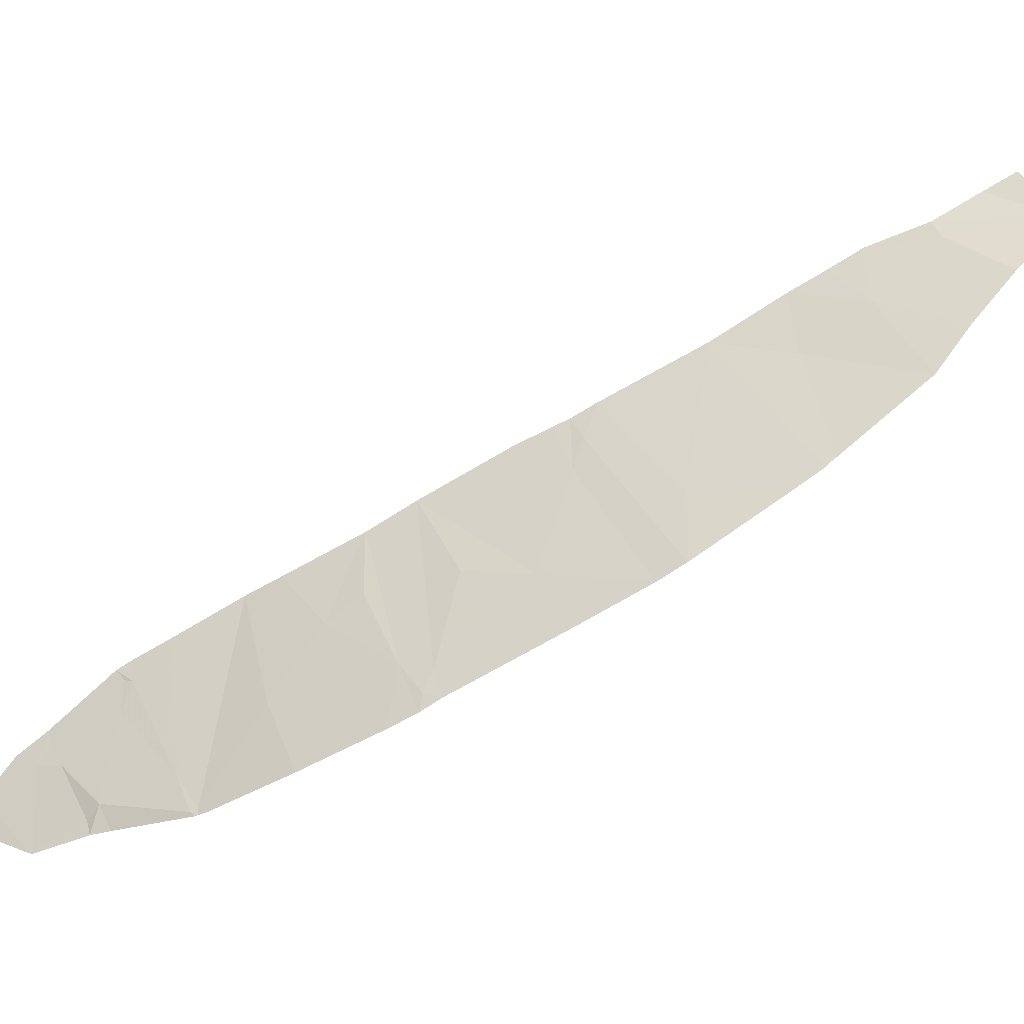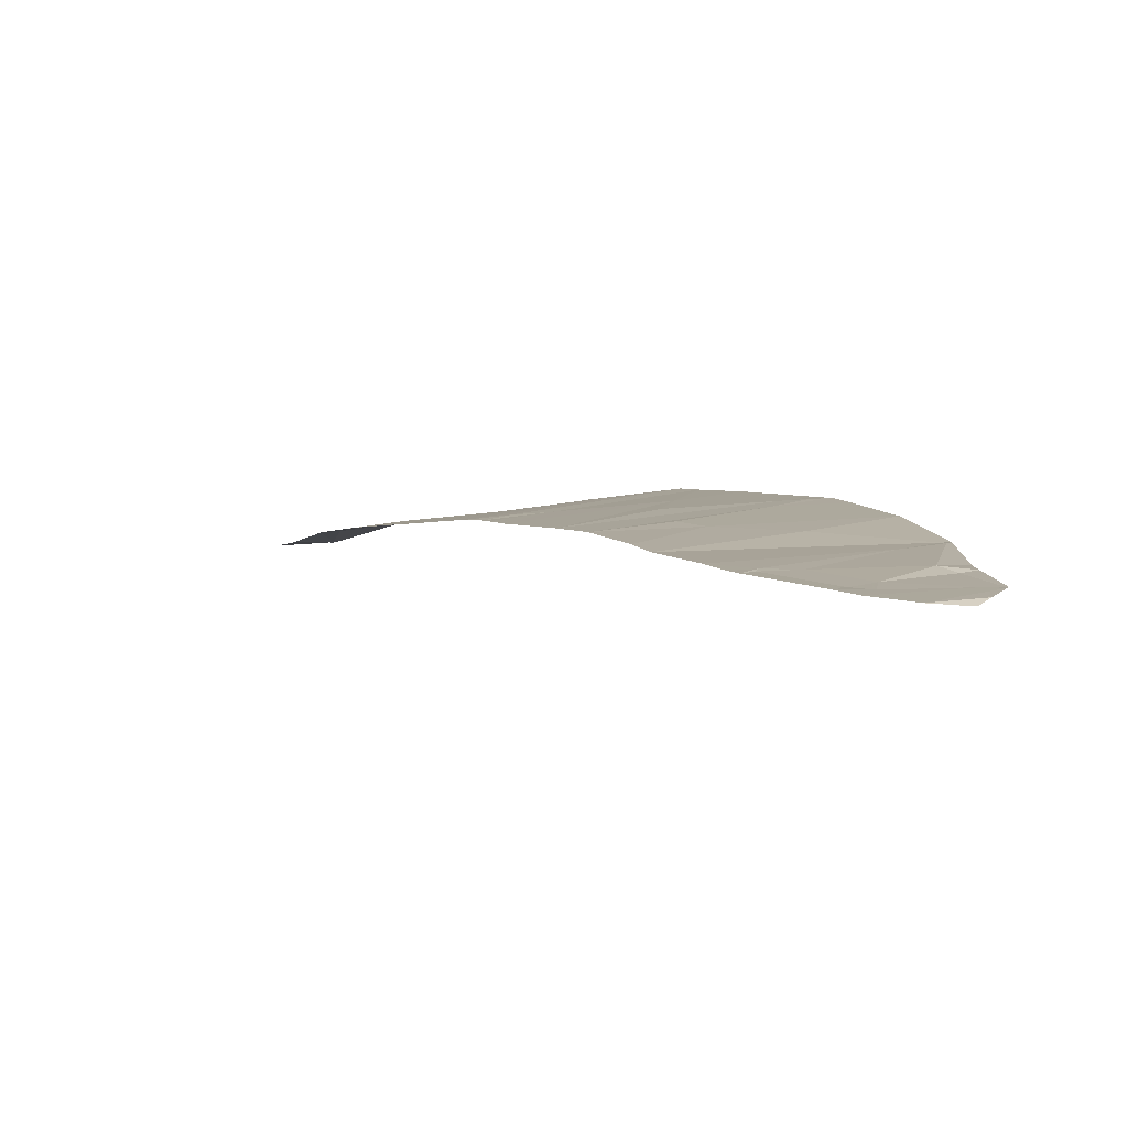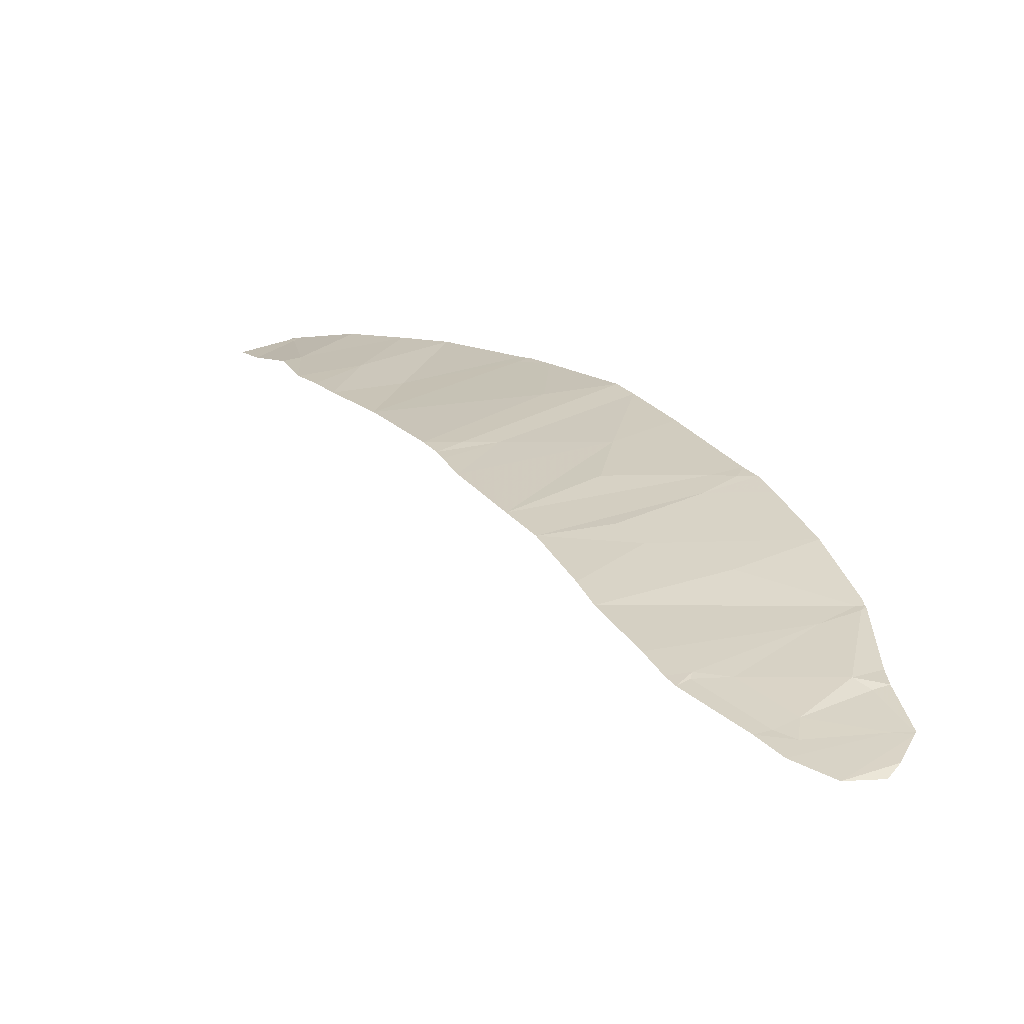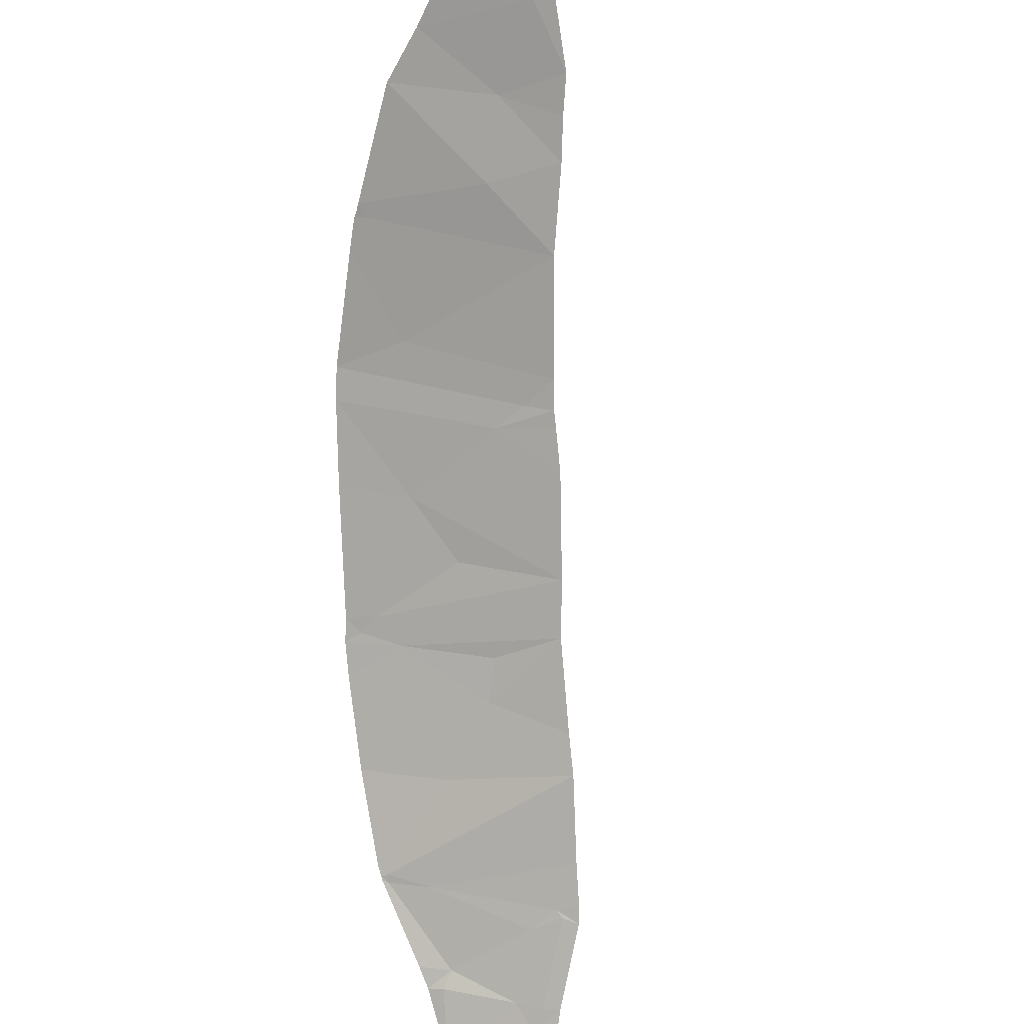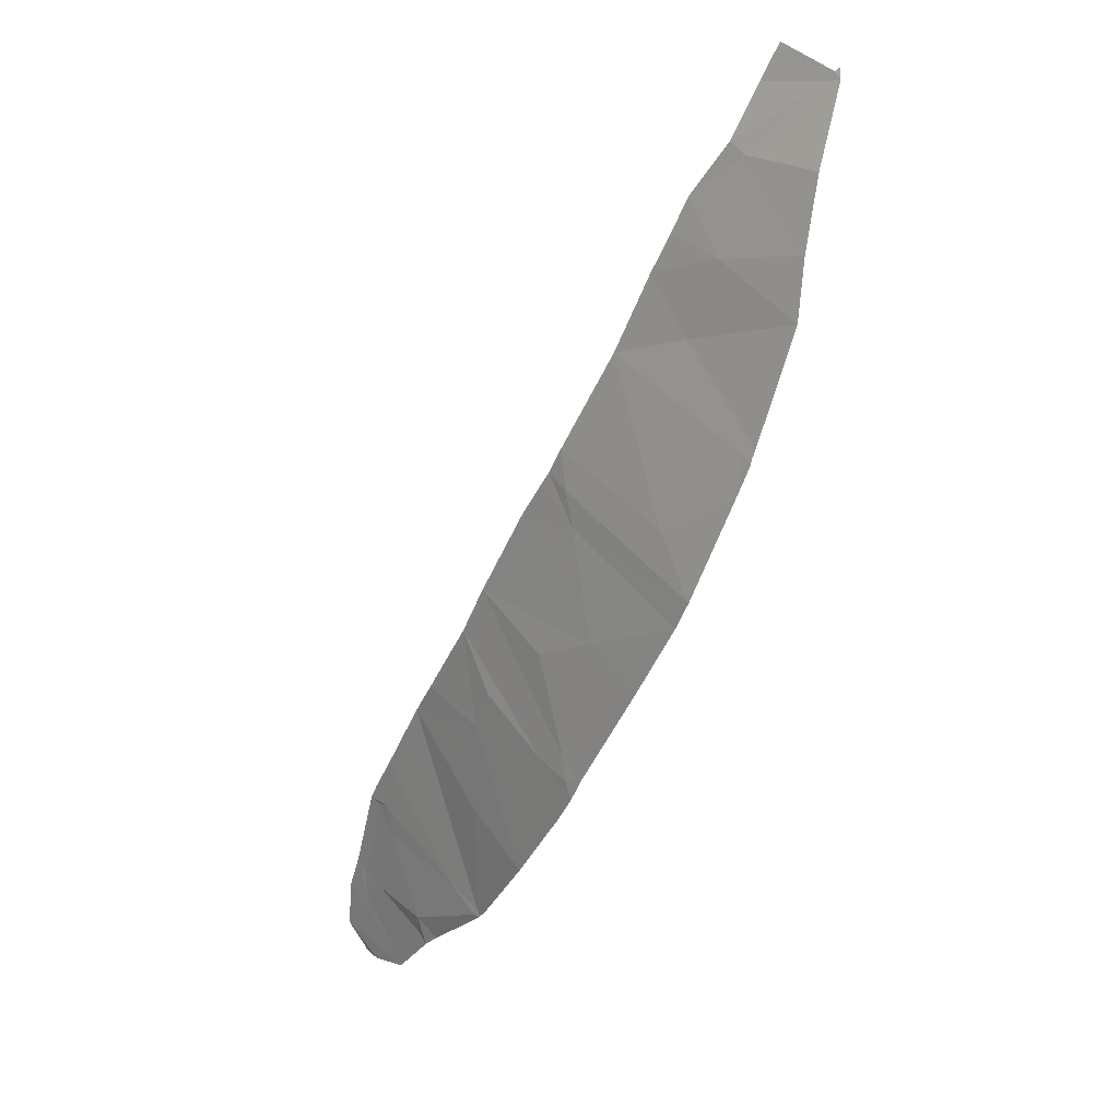
<metadata>
{"format":"obj","ext":"obj","renderer":"f3d","projection":"perspective","resolution":1024,"background":"white","views":[{"elev":62.1,"azim":-152.3,"up":"+Y"},{"elev":-17.5,"azim":114.9,"up":"+Y"},{"elev":1.9,"azim":114.1,"up":"+Y"},{"elev":-60.2,"azim":-37.3,"up":"+Y"},{"elev":2.8,"azim":-154.2,"up":"+Z"}]}
</metadata>
<code>
v -1.003 117.2 -18.06
v -1.702 117.6 -17.18
v -0.191 116.9 -17.47
v 5.159 113.8 -21.77
v 5.096 113.9 -21.45
v 5.271 113.8 -21.29
v 4.617 113.8 -22.64
v 4.509 113.8 -22.86
v 4.782 114 -21.66
v 3.965 114.2 -22.24
v 3.914 114.3 -21.99
v 4.361 114.3 -20.75
v 3.032 114.9 -21.34
v 2.603 115 -21.71
v 4.271 114.6 -19.62
v 3.537 115 -18.73
v 2.521 115 -21.63
v -3.022 118.2 -14.87
v -2.968 118.2 -14.99
v -2.817 118.1 -14.93
v 4.63 114.3 -20.02
v 4.773 114.2 -20.22
v 4.448 114.4 -20.29
v 0.7825 116.5 -17.69
v 1.898 116 -16.85
v 0.4144 116.5 -19.09
v 4.566 114.3 -20.31
v 5.528 113.6 -21.74
v 5.086 113.6 -22.87
v 5.663 113.4 -22.38
v 4.551 113.8 -22.88
v 4.492 113.8 -22.88
v 3.815 114.3 -22.4
v -1.929 117.8 -13.47
v -3.661 118.4 -13.35
v -1.369 117.6 -12.61
v -2.475 118.1 -12.5
v 0.07799 116.9 -15.92
v 1.033 116.5 -15.76
v 0.6559 116.7 -15.36
v 5.331 113.4 -22.8
v 0.118 116.6 -19.41
v 0.3032 116.5 -19.67
v 0.3879 116.5 -19.42
v -4.063 118.5 -10.47
v -2.659 118.2 -11.06
v -2.874 118.2 -11.25
v -0.7237 117.4 -13.61
v -1.497 117.6 -15.91
v -2.729 118.1 -15.46
v -4.237 118.6 -10.47
v -4.148 118.5 -10.36
v -4.23 118.6 -10.32
v 3.553 114.4 -22.26
v 2.511 115 -21.75
v 2.479 115 -21.72
v -1.953 117.7 -16.83
v 0.6009 116.3 -19.99
v 0.886 116.3 -19.14
v -2.003 117.9 -11.69
v -1.706 117.8 -12.14
v -2.949 118.2 -15.06
v -3.374 118.3 -9.918
v -3.077 118.2 -10.36
v -3.983 118.6 -11.55
v -3.78 118.5 -12.53
v 2.371 115.1 -21.65
v 0.491 116.8 -15.19
v 0.2485 116.9 -14.86
v 0.1712 116.9 -15.43
v 2.352 115.8 -17.46
v 1.88 115.9 -18.34
v 2.38 115.4 -20.06
v 1.465 115.8 -20.85
v 2.181 115.7 -18.84
v 3.167 115.3 -18.35
f 2 1 3
f 5 4 6
f 8 7 10
f 7 9 10
f 11 12 13
f 13 14 11
f 13 15 16
f 16 17 13
f 18 19 20
f 22 21 23
f 3 24 25
f 13 17 14
f 3 26 24
f 27 5 6
f 6 22 27
f 6 4 28
f 5 9 4
f 29 30 31
f 32 8 10
f 10 33 32
f 35 34 37
f 34 36 37
f 38 39 40
f 4 9 7
f 41 30 29
f 42 43 44
f 46 45 47
f 49 48 20
f 20 50 49
f 51 45 52
f 53 51 52
f 54 11 14
f 14 55 54
f 1 42 26
f 26 3 1
f 56 55 14
f 57 49 50
f 27 22 23
f 43 58 59
f 12 27 23
f 60 37 61
f 18 20 34
f 20 48 34
f 20 19 62
f 34 48 36
f 35 18 34
f 52 45 63
f 45 64 63
f 45 51 65
f 65 47 45
f 37 60 47
f 47 66 37
f 35 37 66
f 60 46 47
f 47 65 66
f 37 36 61
f 39 38 3
f 3 25 39
f 13 12 23
f 17 56 14
f 67 56 17
f 11 10 9
f 11 9 12
f 11 33 10
f 68 38 40
f 15 13 23
f 26 44 59
f 38 2 3
f 31 30 7
f 30 28 7
f 68 69 70
f 49 57 70
f 70 69 49
f 44 43 59
f 4 7 28
f 57 2 38
f 38 70 57
f 38 68 70
f 42 44 26
f 24 26 25
f 26 59 25
f 59 71 25
f 59 72 71
f 67 17 74
f 17 73 74
f 17 16 73
f 72 59 75
f 59 58 74
f 74 75 59
f 16 76 75
f 75 73 16
f 75 74 73
f 71 72 75
f 76 71 75
f 21 15 23
f 5 27 12
f 12 9 5
f 45 46 64
f 69 48 49
f 8 31 7
f 50 20 62
f 32 31 8
f 33 11 54

</code>
